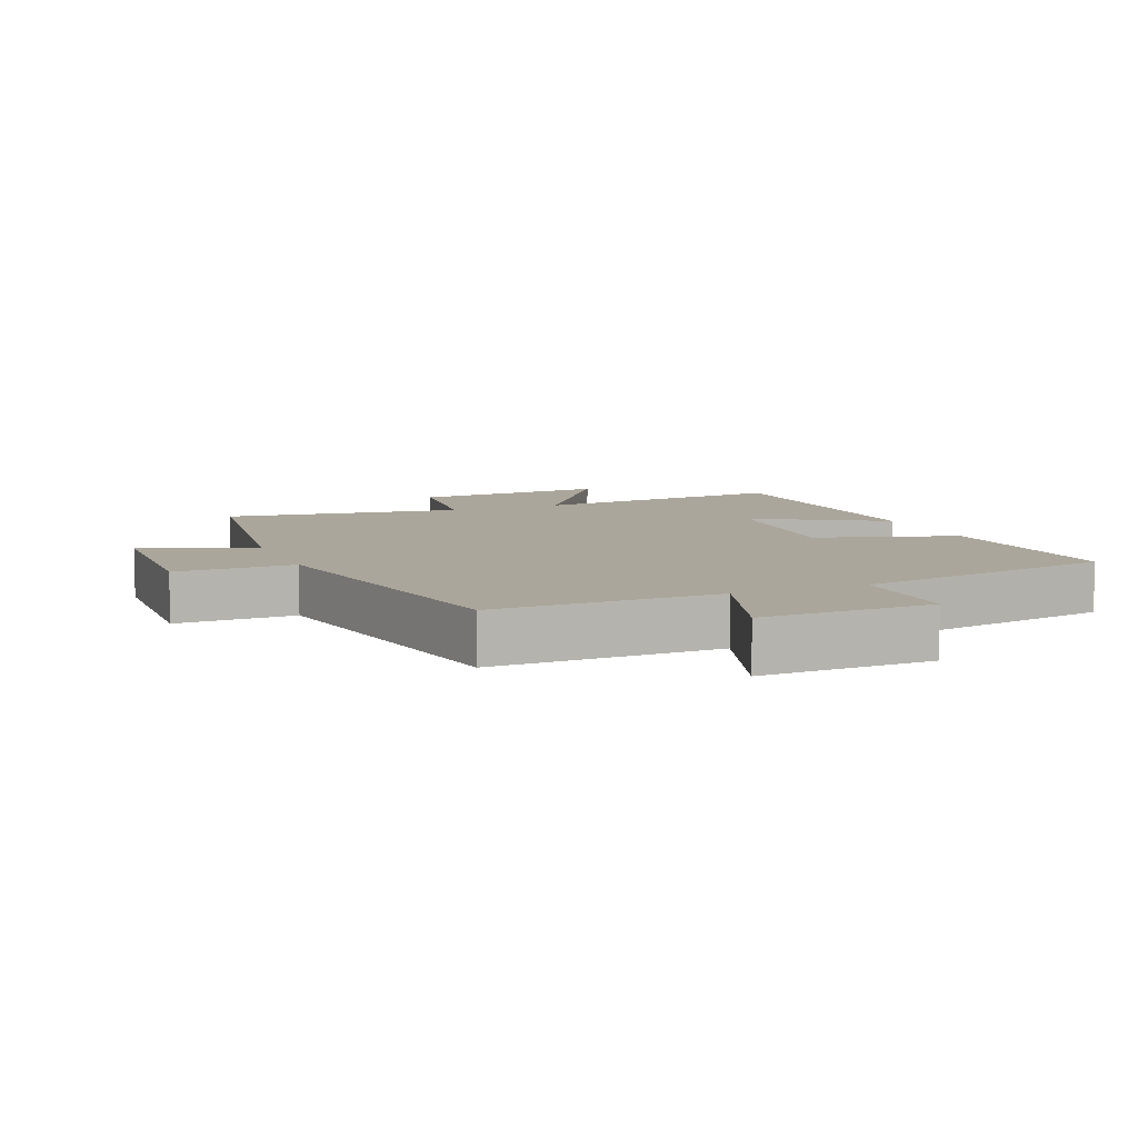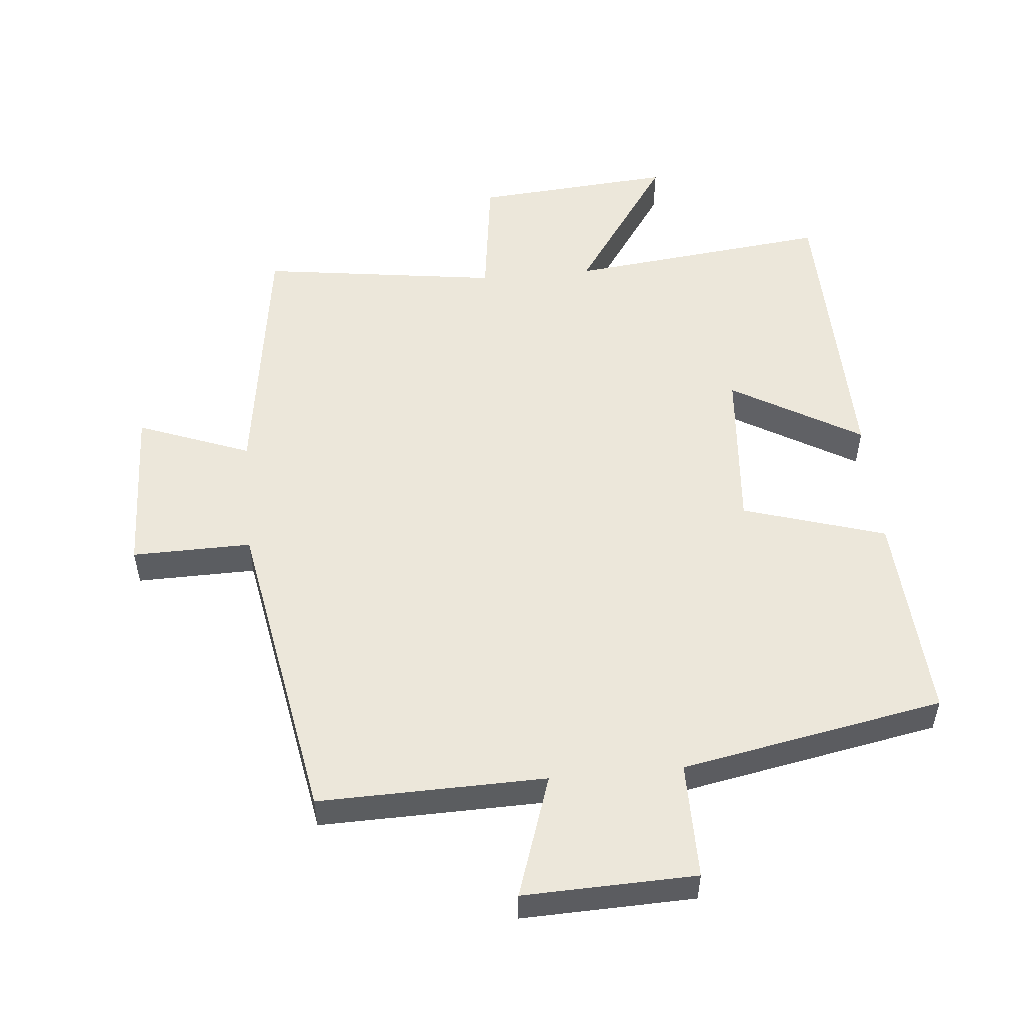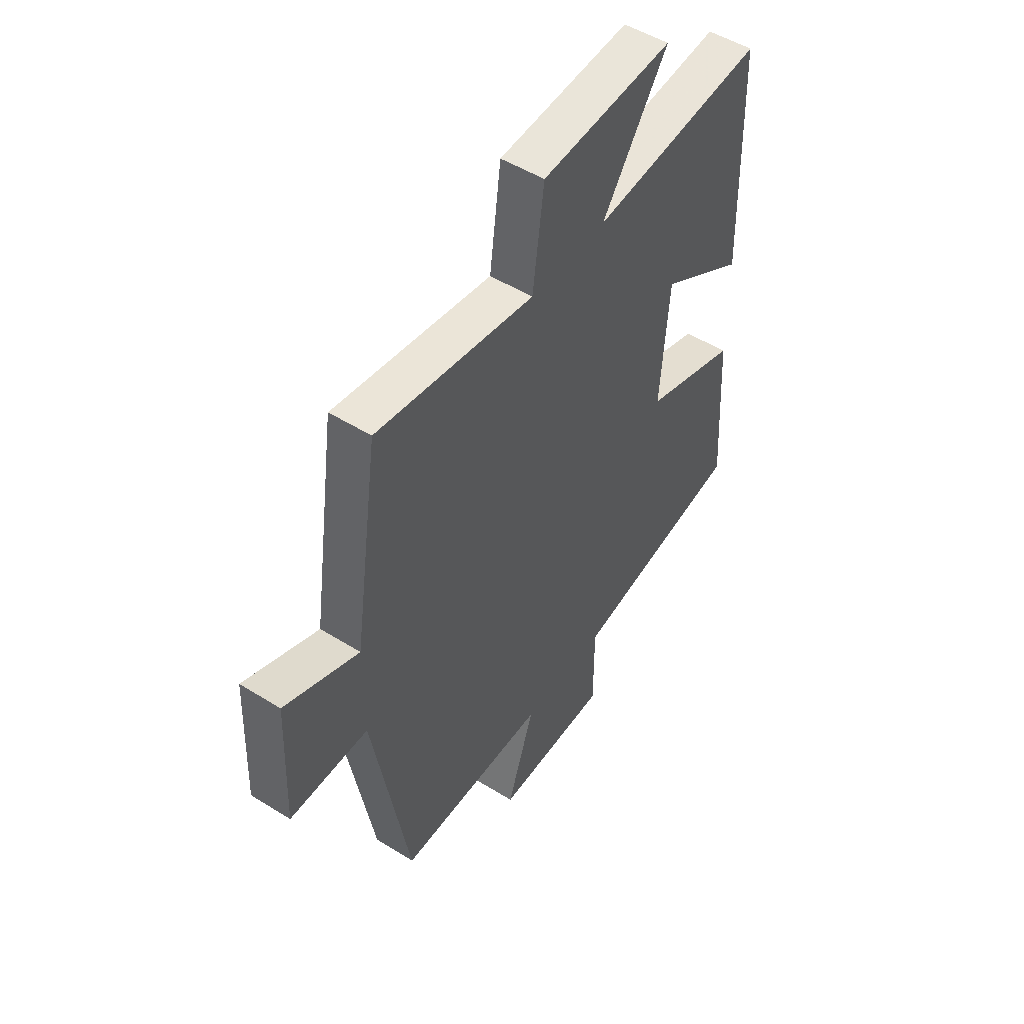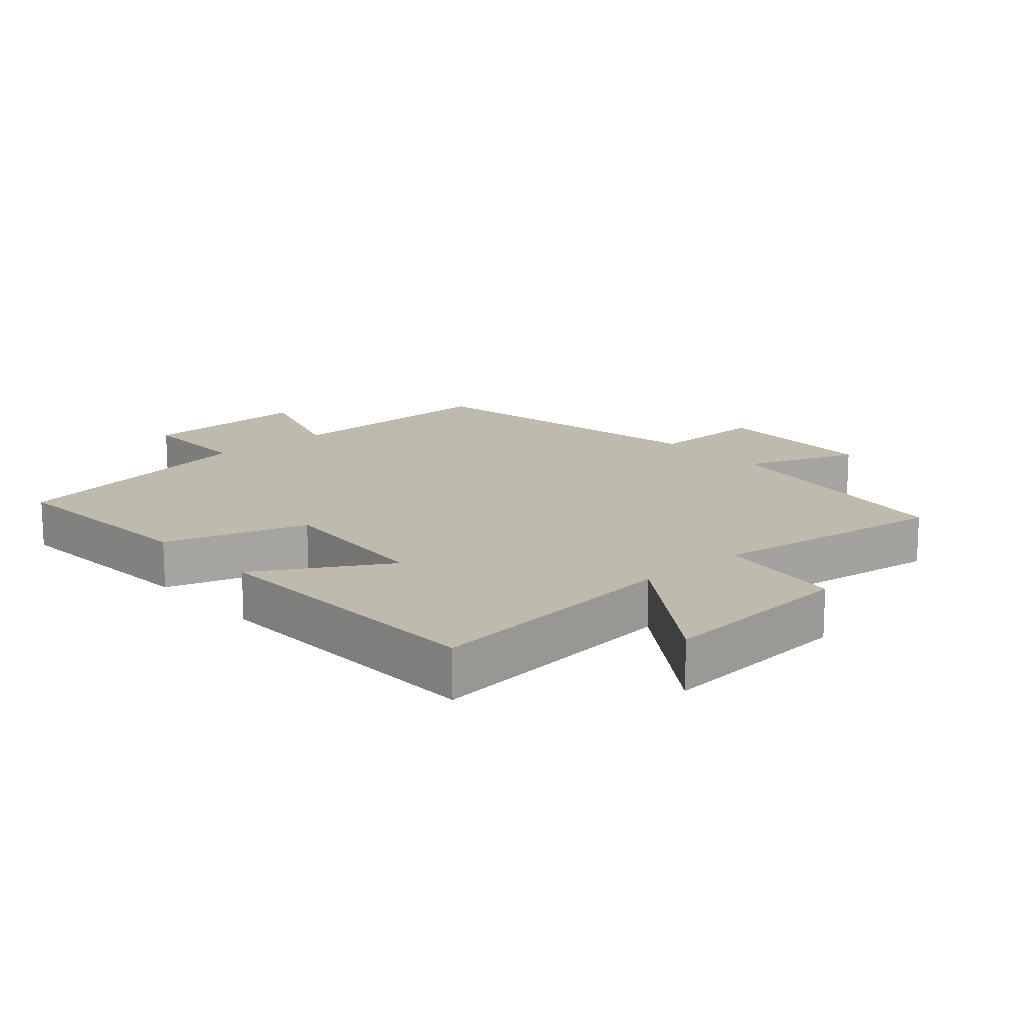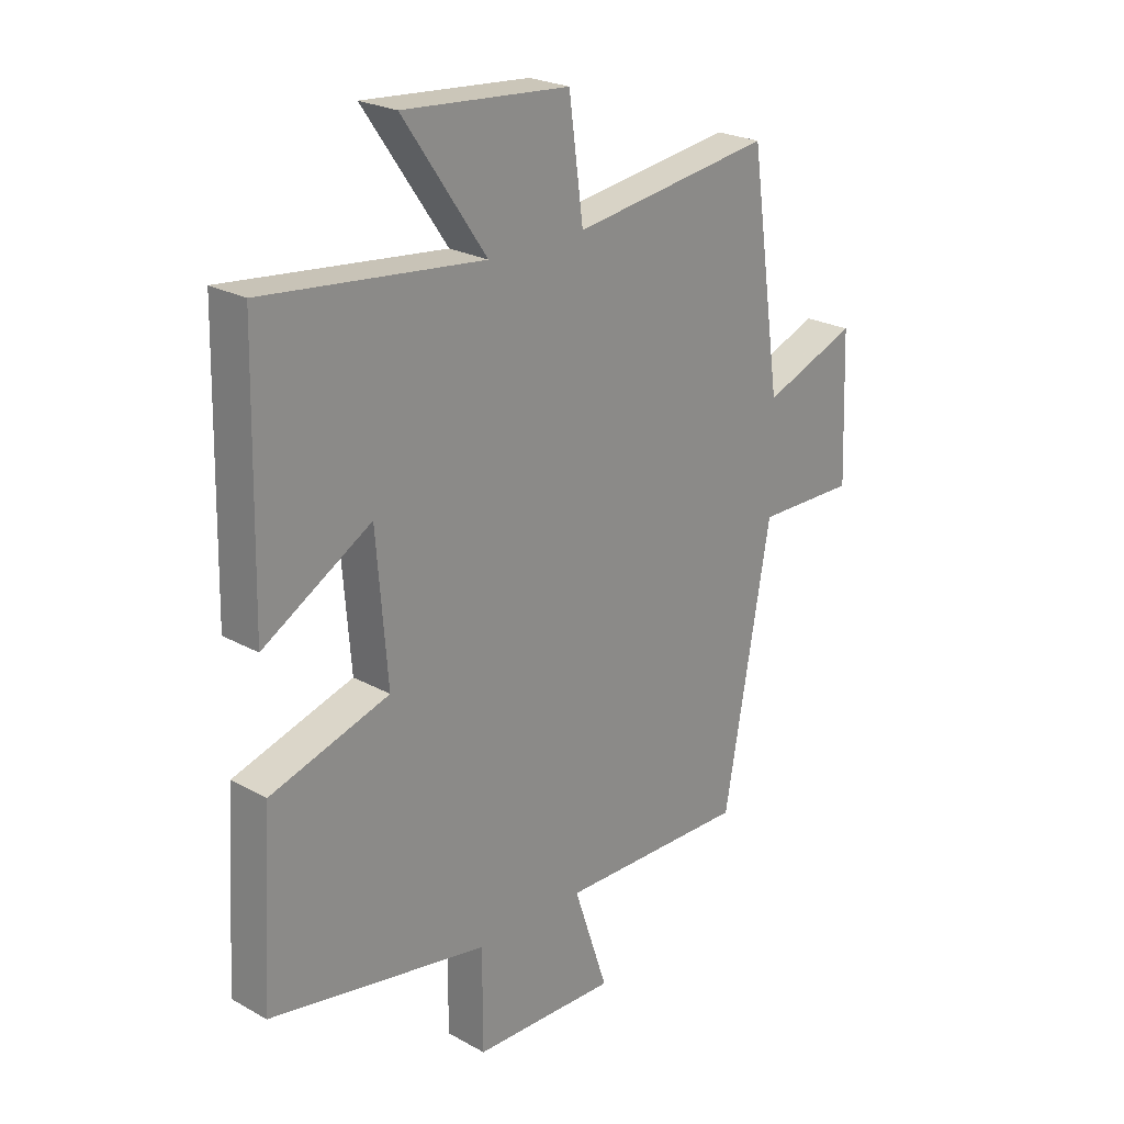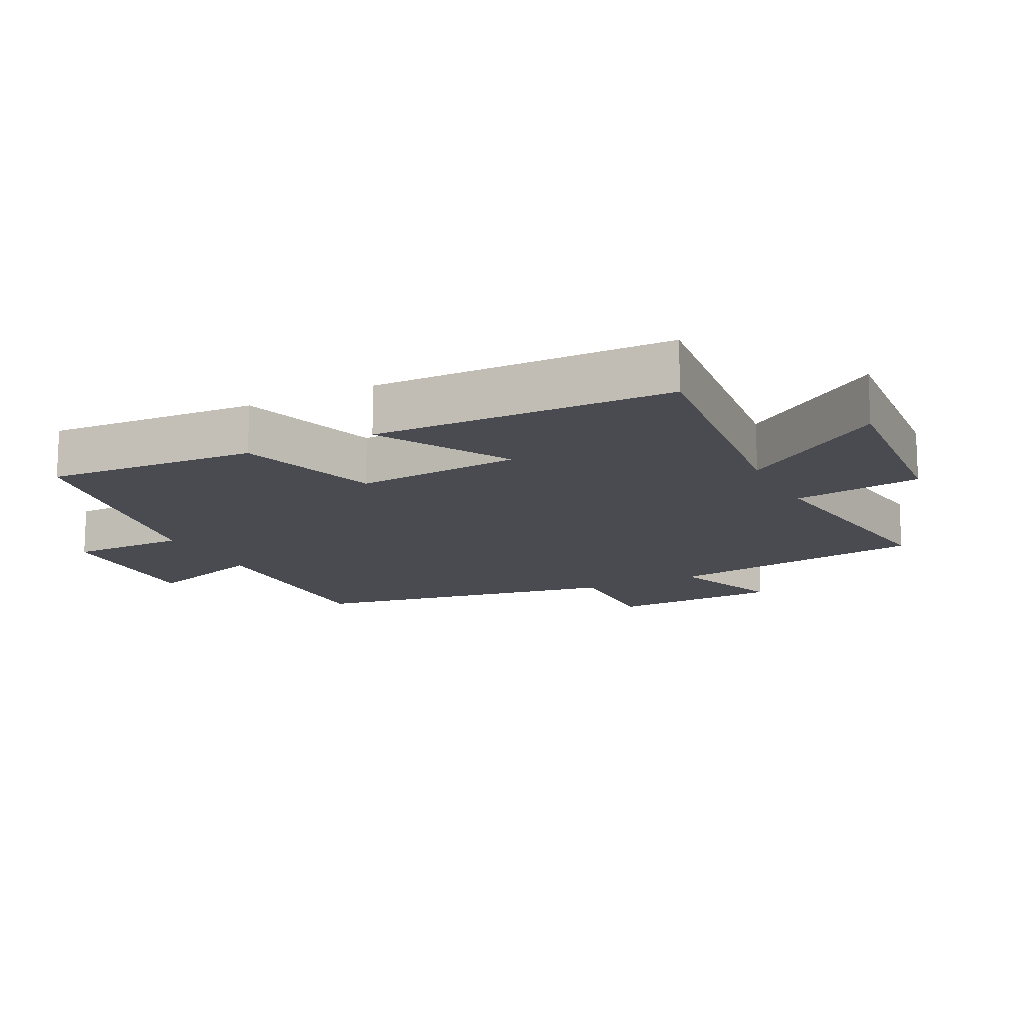
<metadata>
{"format":"obj","ext":"obj","renderer":"f3d","projection":"perspective","resolution":1024,"background":"white","views":[{"elev":7.9,"azim":157.6,"up":"+Y"},{"elev":52.8,"azim":174.7,"up":"+Y"},{"elev":50.2,"azim":124.5,"up":"+Z"},{"elev":15.5,"azim":-41.6,"up":"+Y"},{"elev":23.9,"azim":-47.2,"up":"+Z"},{"elev":-14.6,"azim":-63.3,"up":"+Y"}]}
</metadata>
<code>
v 0.443 0.07 0.55
v 0.5 0.07 0.154
v 0.67 0.07 0.219
v 0.68 0.07 -0.039
v 0.5 0.07 -0.036
v 0.416 0.07 -0.507
v 0.074 0.07 -0.5
v 0.136 0.07 -0.685
v -0.124 0.07 -0.677
v -0.124 0.07 -0.5
v -0.52 0.07 -0.425
v -0.5 0.07 -0.107
v -0.285 0.07 -0.041
v -0.305 0.07 0.209
v -0.5 0.07 0.095
v -0.49 0.07 0.544
v -0.094 0.07 0.5
v -0.244 0.07 0.718
v 0.056 0.07 0.694
v 0.082 0.07 0.5
v 0.443 0 0.55
v 0.5 0 0.154
v 0.67 0 0.219
v 0.68 0 -0.039
v 0.5 0 -0.036
v 0.416 0 -0.507
v 0.074 0 -0.5
v 0.136 0 -0.685
v -0.124 0 -0.677
v -0.124 0 -0.5
v -0.52 0 -0.425
v -0.5 0 -0.107
v -0.285 0 -0.041
v -0.305 0 0.209
v -0.5 0 0.095
v -0.49 0 0.544
v -0.094 0 0.5
v -0.244 0 0.718
v 0.056 0 0.694
v 0.082 0 0.5
f 17 18 19 20
f 14 15 16 17
f 13 14 17 20
f 10 11 12 13
f 10 13 20 1
f 7 8 9 10
f 5 6 7
f 5 7 10 1
f 2 3 4 5
f 1 2 5
f 40 39 38 37
f 37 36 35 34
f 40 37 34 33
f 33 32 31 30
f 21 40 33 30
f 30 29 28 27
f 27 26 25
f 21 30 27 25
f 25 24 23 22
f 25 22 21
f 1 21 22 2
f 2 22 23 3
f 3 23 24 4
f 4 24 25 5
f 5 25 26 6
f 6 26 27 7
f 7 27 28 8
f 8 28 29 9
f 9 29 30 10
f 10 30 31 11
f 11 31 32 12
f 12 32 33 13
f 13 33 34 14
f 14 34 35 15
f 15 35 36 16
f 16 36 37 17
f 17 37 38 18
f 18 38 39 19
f 19 39 40 20
f 20 40 21 1

</code>
